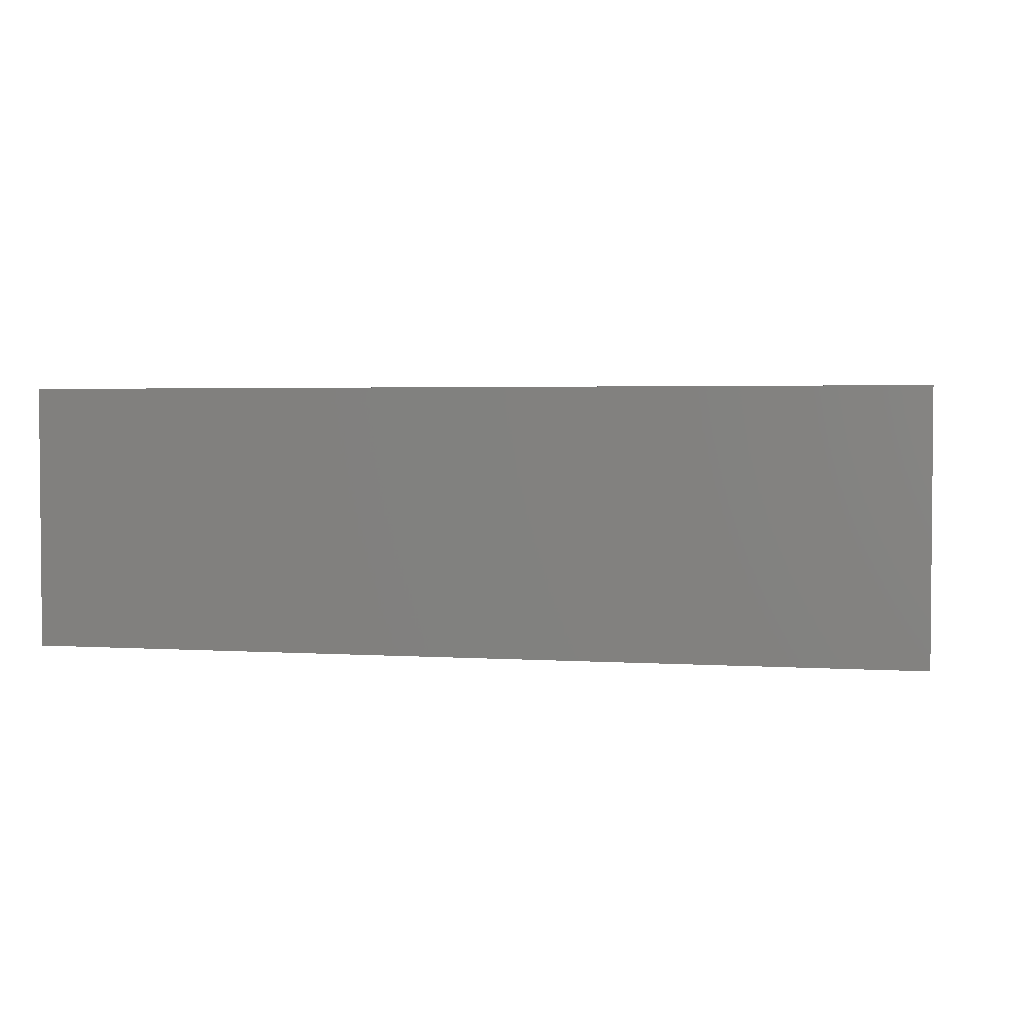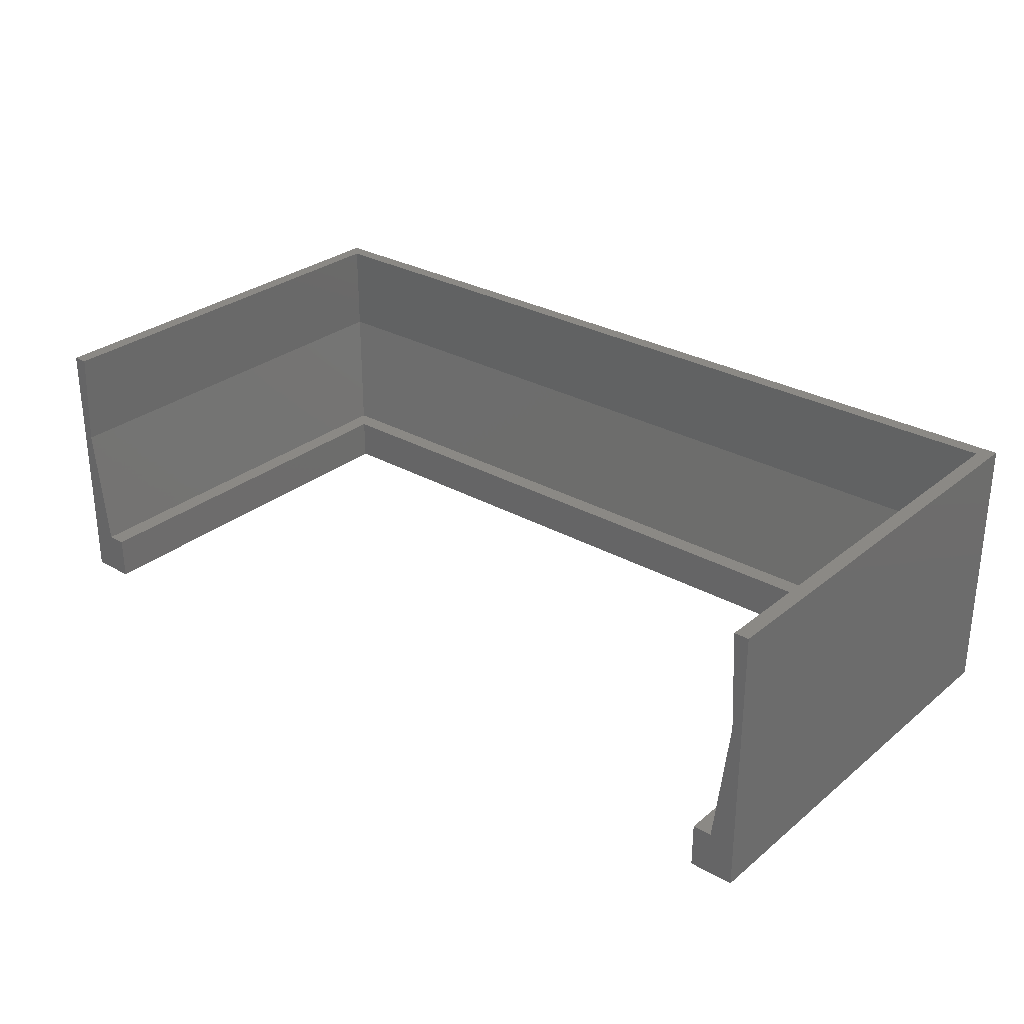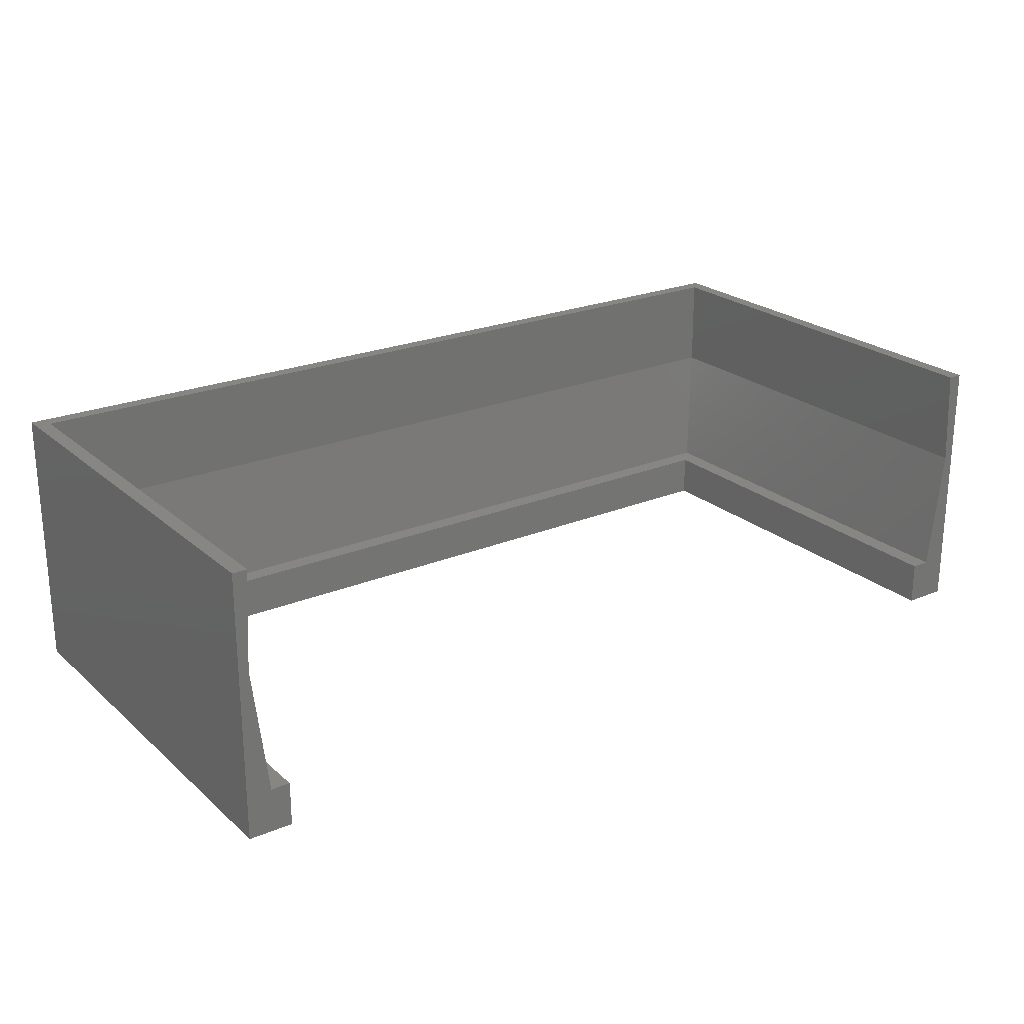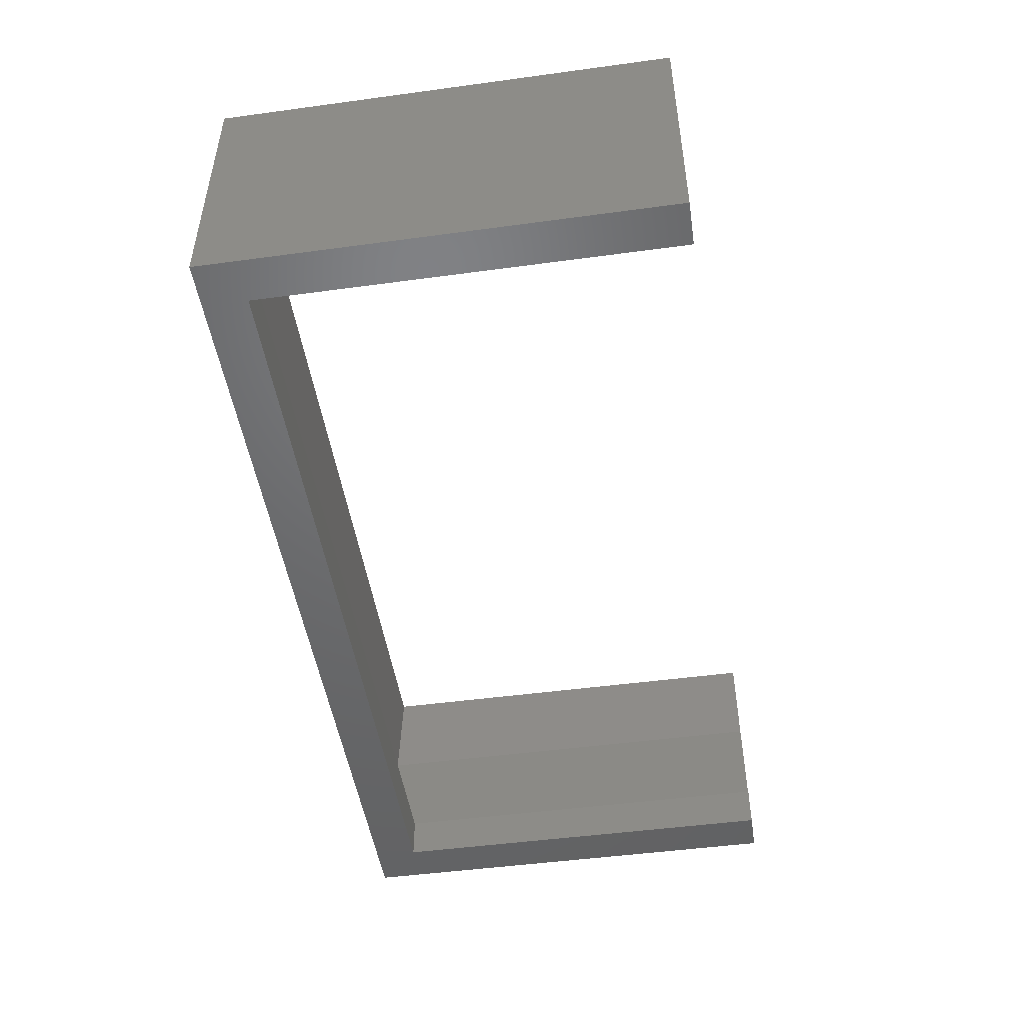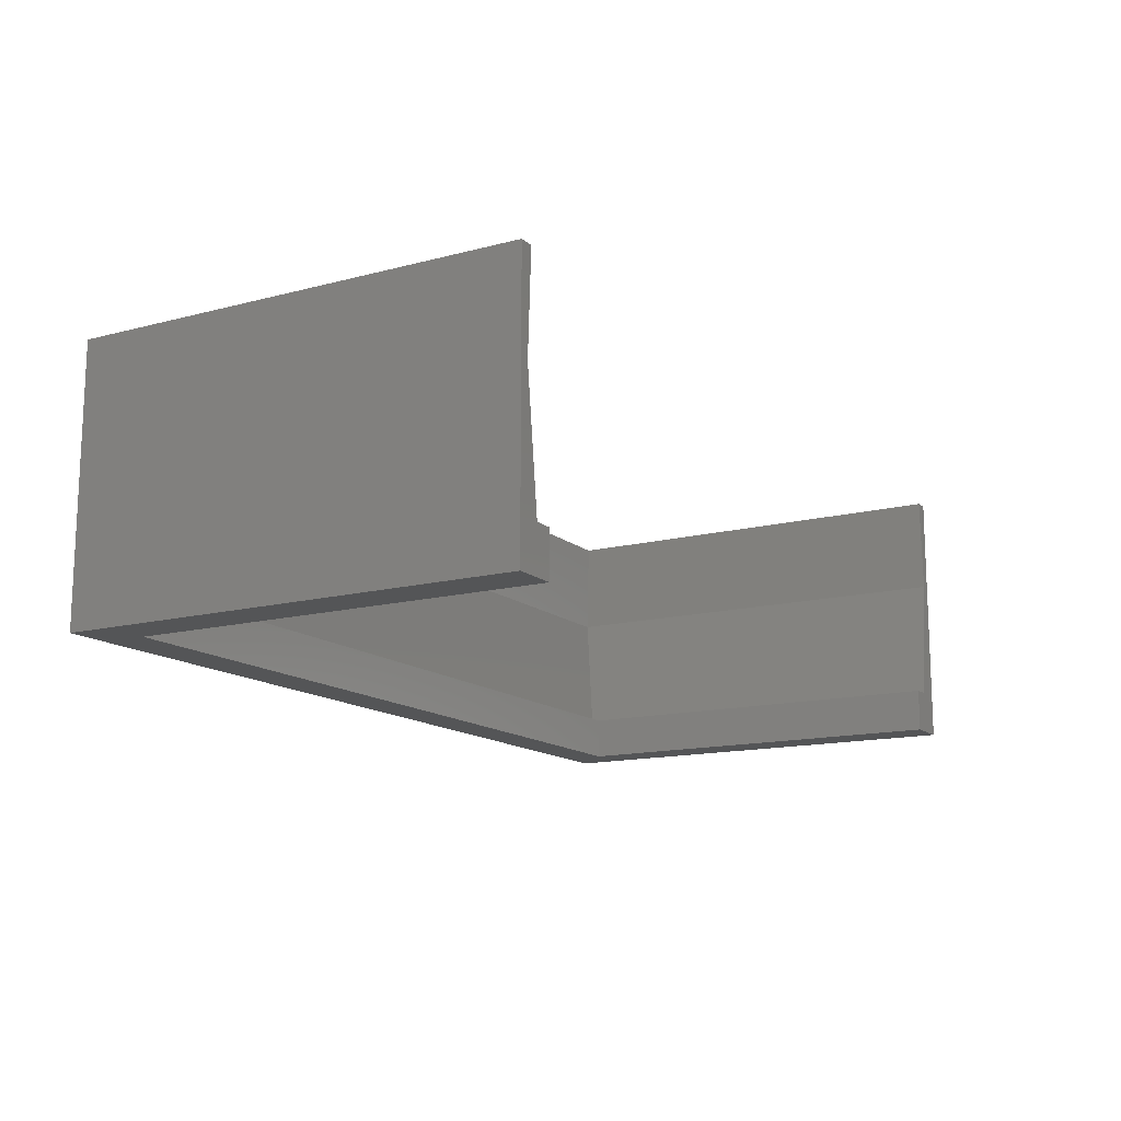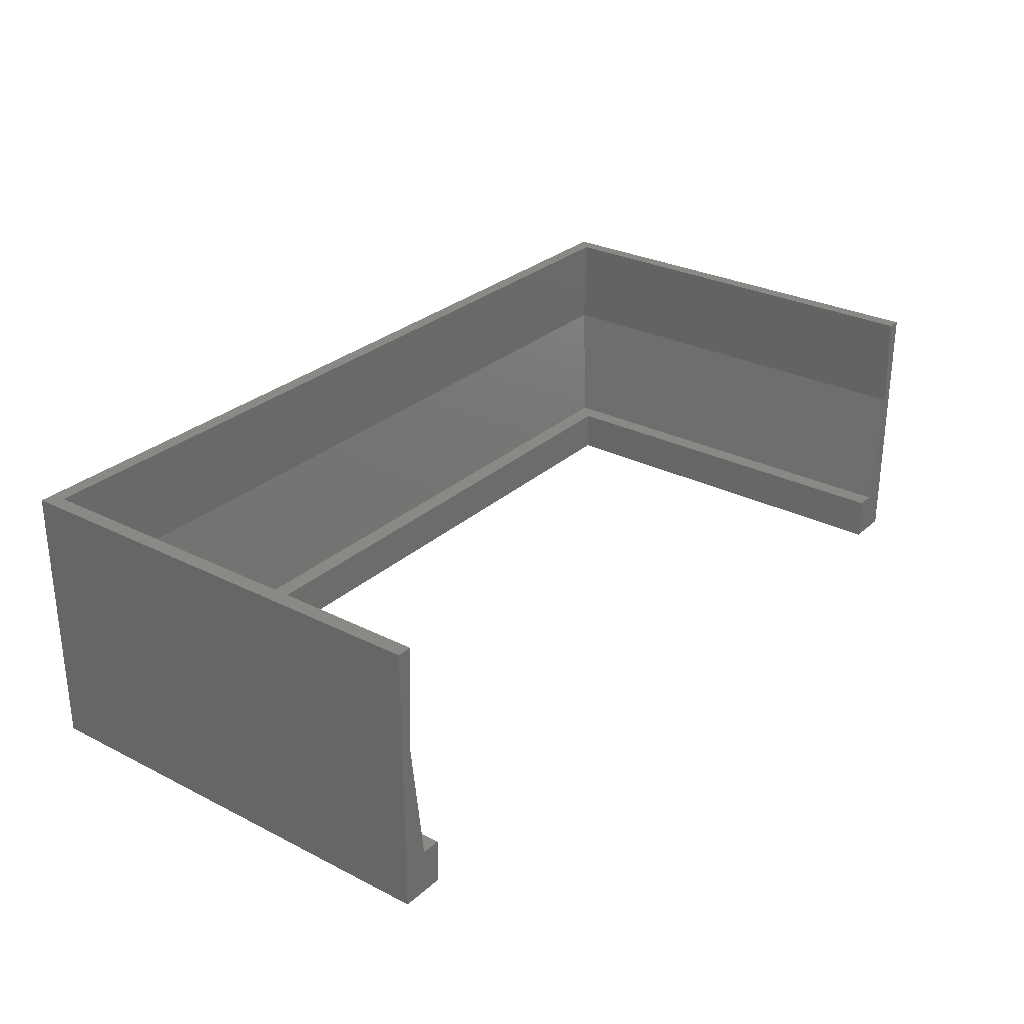
<metadata>
{"format":"stl","ext":"stl","renderer":"f3d","projection":"perspective","resolution":1024,"background":"white","views":[{"elev":2.8,"azim":12.7,"up":"+Y"},{"elev":29.0,"azim":-140.0,"up":"+Y"},{"elev":23.2,"azim":144.8,"up":"+Y"},{"elev":-48.5,"azim":98.6,"up":"+Y"},{"elev":-14.0,"azim":120.0,"up":"+Y"},{"elev":28.5,"azim":127.3,"up":"+Y"}]}
</metadata>
<code>
# stl→obj: 42 verts, 80 faces
v 45.5 17.48 0
v 45.5 17.48 43.5
v 45 27.5 0
v 45 27.5 43.5
v 46.5 27.5 7.105e-15
v 45 27.5 45
v 46.5 27.5 46.5
v 43.94 4.5 0
v 43.94 4.5 43.5
v 46.5 0 46.5
v 46.5 0 -4.258e-15
v 43.5 4.5 43.5
v 42 4.5 1.226e-16
v 42 4.5 42
v -45 27.5 45
v -45 27.5 43.5
v -46.5 27.5 46.5
v -45 27.5 -7.105e-15
v -46.5 27.5 7.105e-15
v 42 1.776e-15 0
v 42 3.491e-15 42
v -45.5 17.48 43.5
v -45.5 17.48 0
v -46.5 0 -1.436e-15
v -46.5 0 46.5
v -43.94 4.5 -7.105e-15
v -43.94 4.5 43.5
v -42 4.5 6.983e-15
v -43.5 4.5 43.5
v -42 4.5 42
v -42 1.776e-15 7.105e-15
v -42 6.13e-17 42
v 43.5 27.5 45
v -43.5 27.5 45
v 45.5 17.48 45.5
v 43.5 17.48 45.5
v -43.5 17.48 45.5
v -45.5 17.48 45.5
v -43.5 4.5 43.94
v -43.94 4.5 43.94
v 43.94 4.5 43.94
v 43.5 4.5 43.94
f 1 2 3
f 3 2 4
f 3 4 5
f 5 4 6
f 5 6 7
f 8 9 1
f 1 9 2
f 10 11 7
f 7 11 5
f 9 8 12
f 12 8 13
f 12 13 14
f 15 16 17
f 17 16 18
f 17 18 19
f 20 11 21
f 21 11 10
f 20 21 13
f 13 21 14
f 22 23 16
f 16 23 18
f 24 25 19
f 19 25 17
f 26 27 28
f 28 27 29
f 28 29 30
f 27 26 22
f 22 26 23
f 24 31 25
f 25 31 32
f 32 31 30
f 30 31 28
f 24 19 18
f 24 18 23
f 24 23 26
f 24 26 28
f 24 28 31
f 1 3 5
f 11 20 13
f 11 13 8
f 11 8 1
f 11 1 5
f 32 21 25
f 25 21 10
f 17 7 6
f 17 6 33
f 17 33 34
f 17 34 15
f 6 4 35
f 35 4 2
f 21 32 14
f 14 32 30
f 35 36 6
f 6 36 33
f 36 37 33
f 33 37 34
f 15 34 38
f 38 34 37
f 38 22 15
f 15 22 16
f 25 10 17
f 17 10 7
f 37 39 38
f 38 39 40
f 41 42 35
f 35 42 36
f 40 39 29
f 12 42 41
f 14 42 12
f 42 14 39
f 39 14 30
f 39 30 29
f 40 27 38
f 38 27 22
f 29 27 40
f 2 9 35
f 35 9 41
f 41 9 12
f 42 39 36
f 36 39 37

</code>
